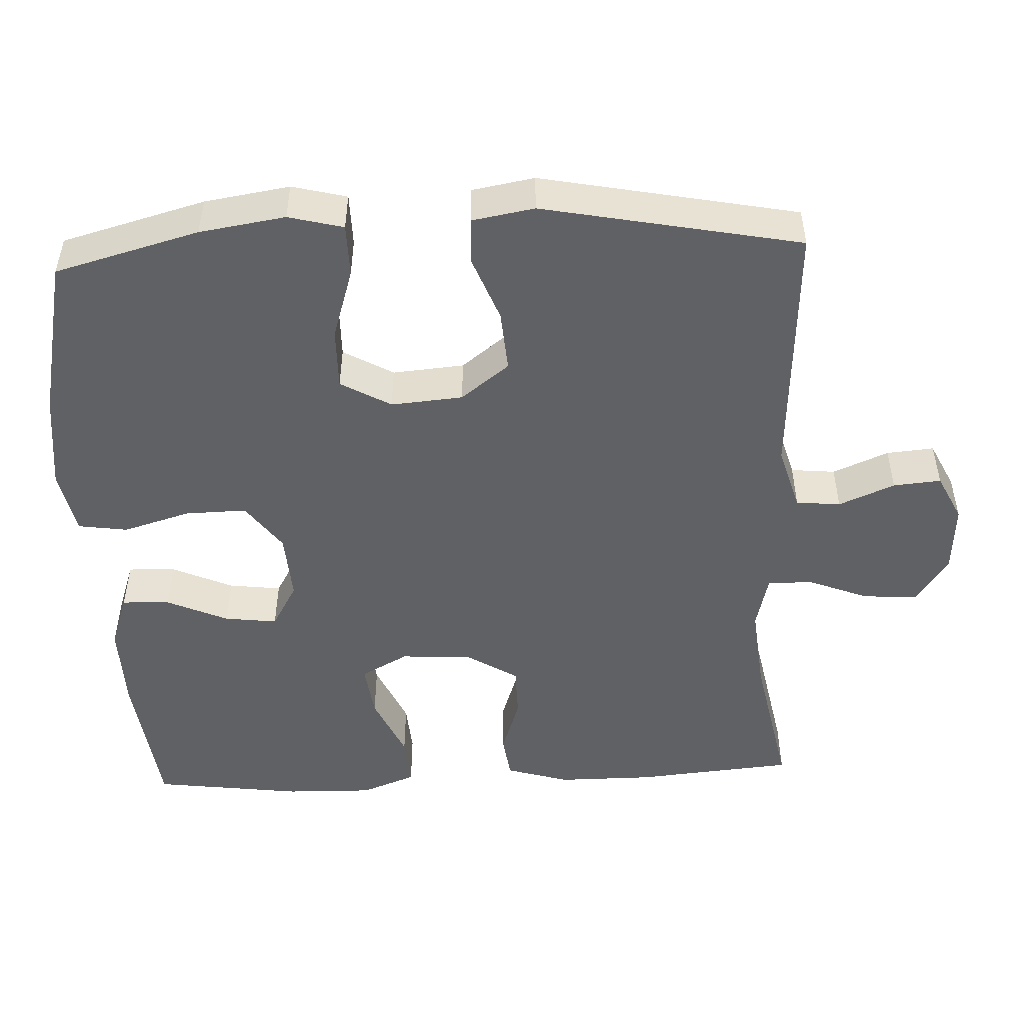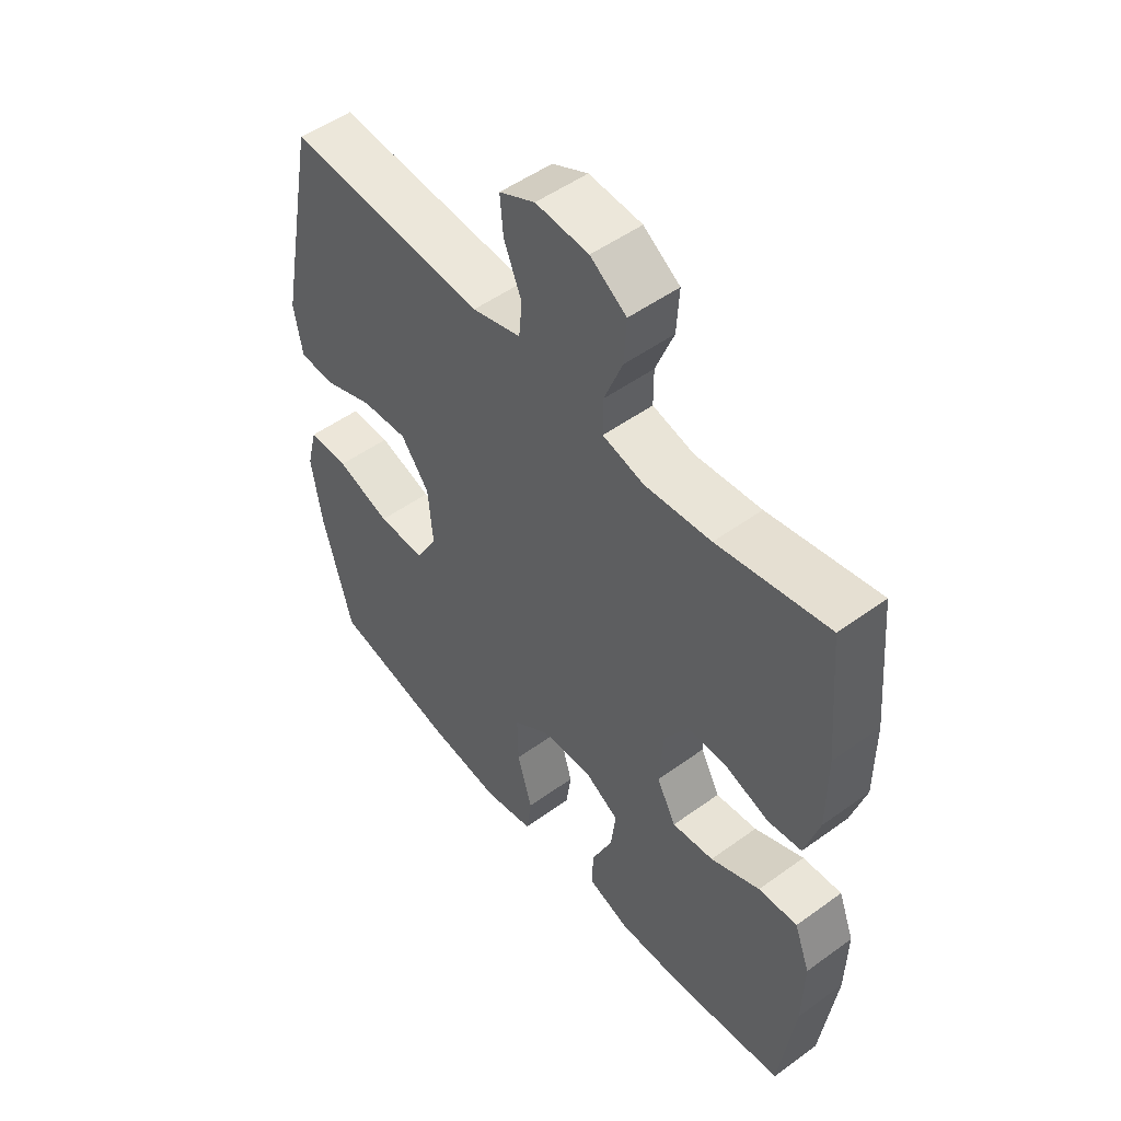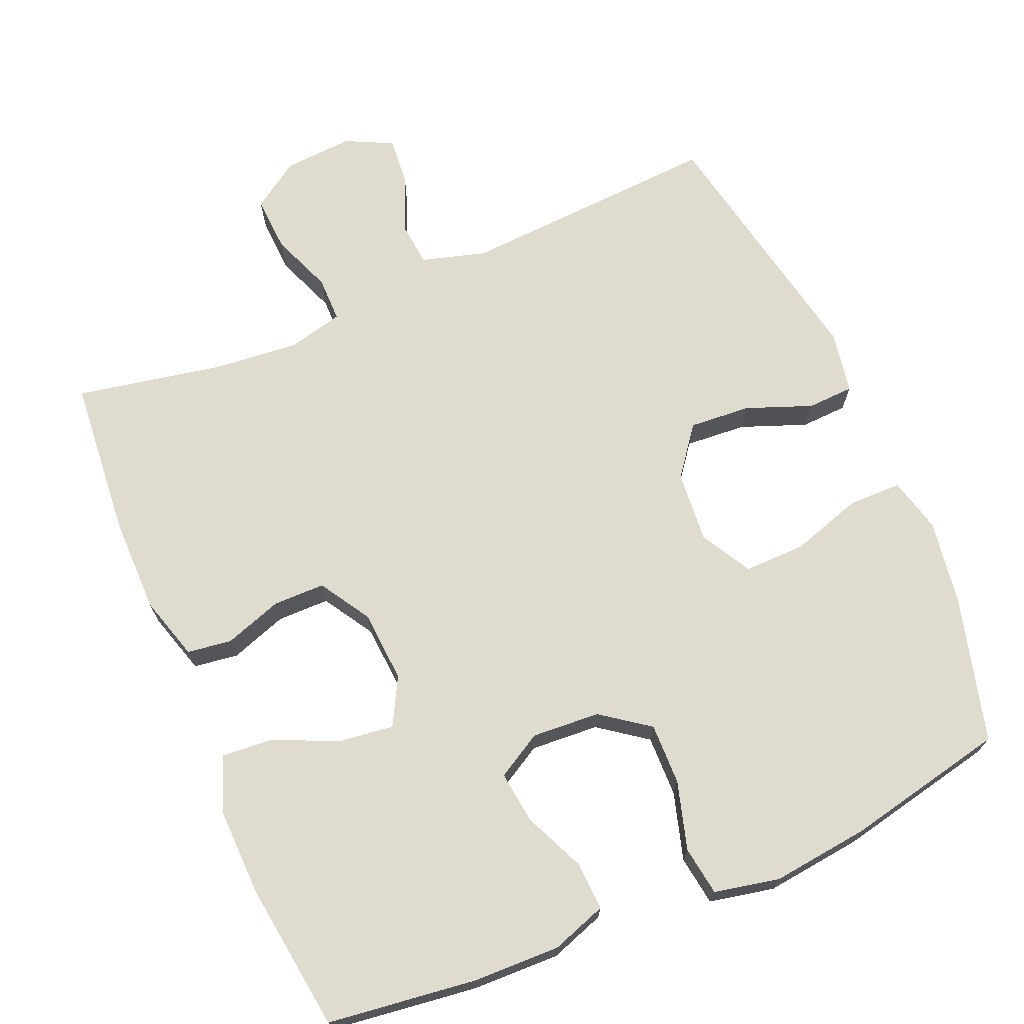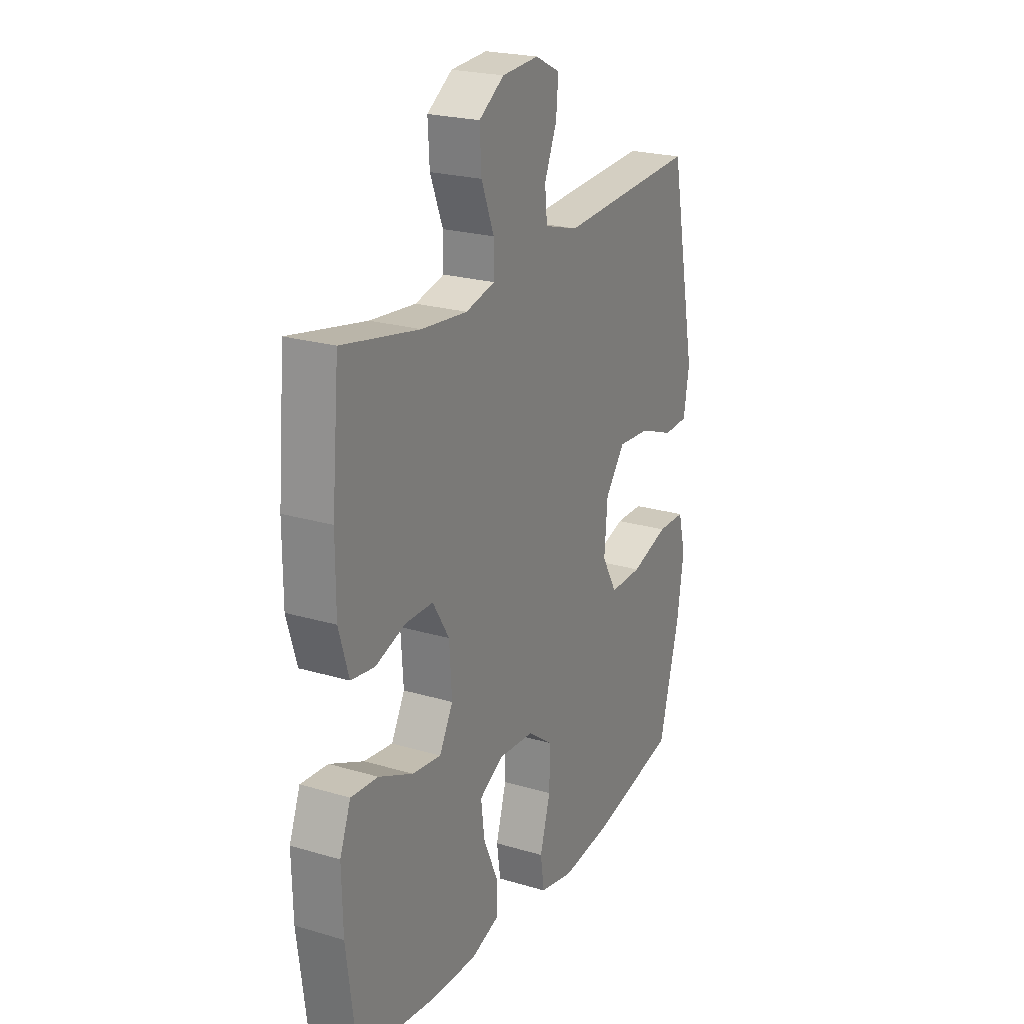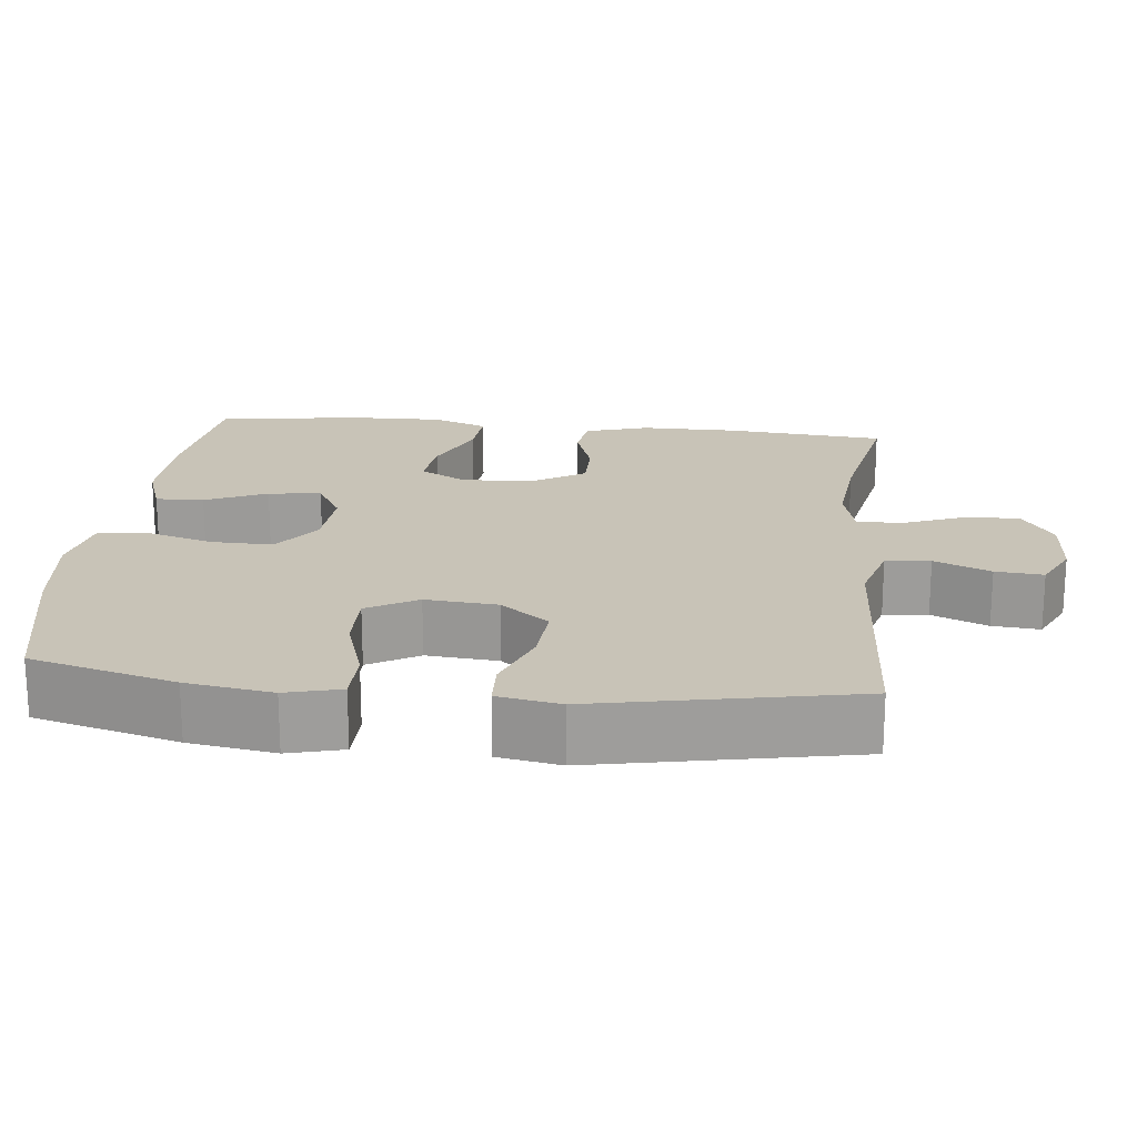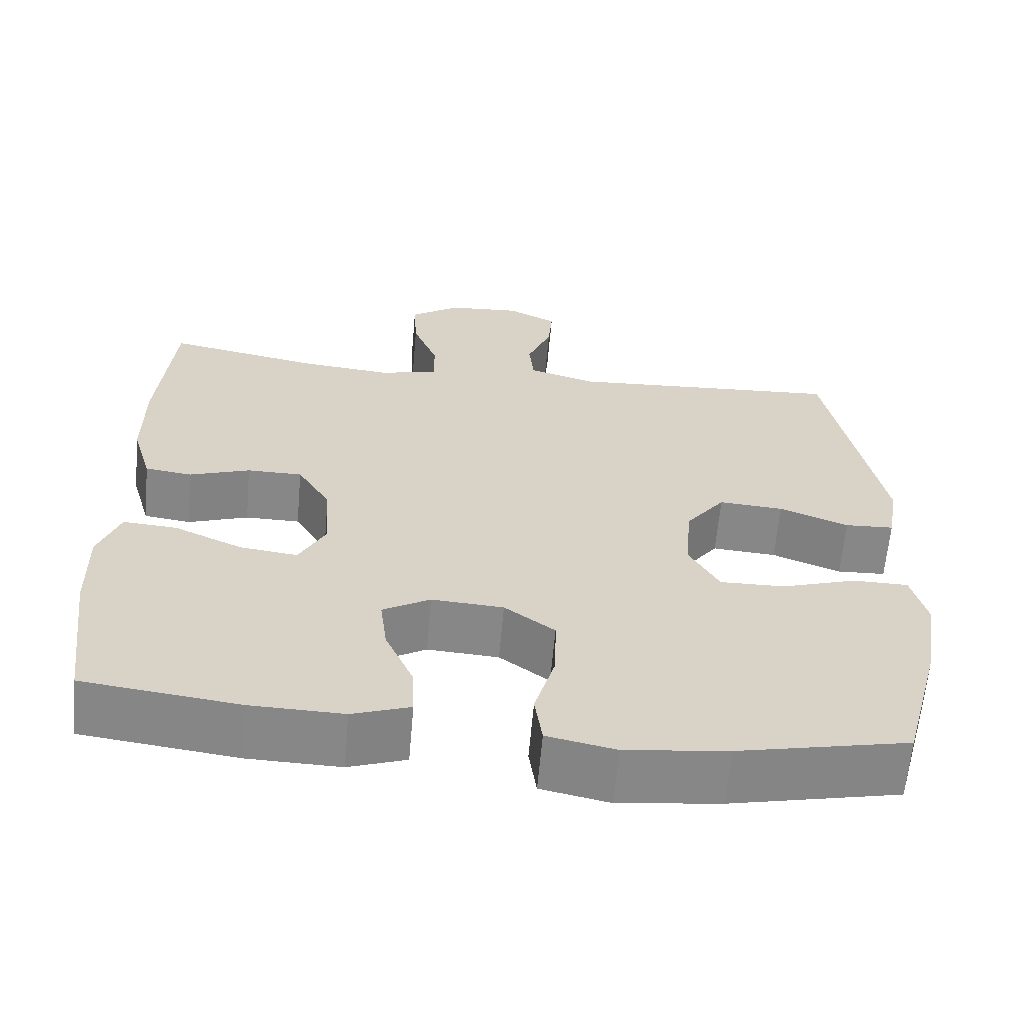
<metadata>
{"format":"obj","ext":"obj","renderer":"f3d","projection":"perspective","resolution":1024,"background":"white","views":[{"elev":-49.8,"azim":-87.4,"up":"+Y"},{"elev":51.0,"azim":51.7,"up":"+Z"},{"elev":70.3,"azim":156.9,"up":"+Y"},{"elev":22.8,"azim":117.0,"up":"+Z"},{"elev":19.8,"azim":-83.9,"up":"+Y"},{"elev":-62.5,"azim":175.0,"up":"+Z"}]}
</metadata>
<code>
o path106
v 0.3151 0.0375 0.4384
v 0.1958 0.0375 0.4267
v 0.1199 0.0375 0.4455
v 0.1199 0.0375 0.5074
v 0.1529 0.0375 0.5913
v 0.1573 0.0375 0.6677
v 0.0917 0.0375 0.7118
v -0.003784 0.0375 0.7182
v -0.06854 0.0375 0.6864
v -0.06289 0.0375 0.6205
v -0.03069 0.0375 0.5431
v -0.03672 0.0375 0.4816
v -0.1255 0.0375 0.4559
v -0.4859 0.0375 0.4774
v -0.5561 0.0375 0.1213
v -0.5411 0.0375 0.03513
v -0.477 0.0375 0.0322
v -0.3865 0.0375 0.0669
v -0.3018 0.0375 0.07319
v -0.2506 0.0375 0.00637
v -0.2424 0.0375 -0.09287
v -0.2819 0.0375 -0.1625
v -0.3668 0.0375 -0.1611
v -0.4653 0.0375 -0.1299
v -0.5383 0.0375 -0.1307
v -0.5576 0.0375 -0.2065
v -0.5394 0.0375 -0.3251
v -0.4859 0.0375 -0.5245
v -0.2632 0.0375 -0.5721
v -0.129 0.0375 -0.5877
v -0.03914 0.0375 -0.5689
v -0.02926 0.0375 -0.5009
v -0.05647 0.0375 -0.4075
v -0.0582 0.0375 -0.3226
v 0.007689 0.0375 -0.2743
v 0.1017 0.0375 -0.2682
v 0.1639 0.0375 -0.304
v 0.1549 0.0375 -0.3766
v 0.1174 0.0375 -0.4611
v 0.1146 0.0375 -0.5274
v 0.1905 0.0375 -0.5536
v 0.3115 0.0375 -0.5506
v 0.5158 0.0375 -0.5245
v 0.5428 0.0375 -0.3187
v 0.5456 0.0375 -0.1975
v 0.5171 0.0375 -0.1226
v 0.4463 0.0375 -0.1279
v 0.357 0.0375 -0.168
v 0.2816 0.0375 -0.1775
v 0.2464 0.0375 -0.1123
v 0.2529 0.0375 -0.0134
v 0.2962 0.0375 0.05699
v 0.3682 0.0375 0.05751
v 0.4474 0.0375 0.03043
v 0.509 0.0375 0.03895
v 0.5351 0.0375 0.1266
v 0.5351 0.0375 0.2584
v 0.5158 0.0375 0.4774
v 0.3151 -0.0375 0.4384
v 0.1958 -0.0375 0.4267
v 0.1199 -0.0375 0.4455
v 0.1199 -0.0375 0.5074
v 0.1529 -0.0375 0.5913
v 0.1573 -0.0375 0.6677
v 0.0917 -0.0375 0.7118
v -0.003784 -0.0375 0.7182
v -0.06854 -0.0375 0.6864
v -0.06289 -0.0375 0.6205
v -0.03069 -0.0375 0.5431
v -0.03672 -0.0375 0.4816
v -0.1255 -0.0375 0.4559
v -0.4859 -0.0375 0.4774
v -0.5561 -0.0375 0.1213
v -0.5411 -0.0375 0.03513
v -0.477 -0.0375 0.0322
v -0.3865 -0.0375 0.0669
v -0.3018 -0.0375 0.07319
v -0.2506 -0.0375 0.00637
v -0.2424 -0.0375 -0.09287
v -0.2819 -0.0375 -0.1625
v -0.3668 -0.0375 -0.1611
v -0.4653 -0.0375 -0.1299
v -0.5383 -0.0375 -0.1307
v -0.5576 -0.0375 -0.2065
v -0.5394 -0.0375 -0.3251
v -0.4859 -0.0375 -0.5245
v -0.2632 -0.0375 -0.5721
v -0.129 -0.0375 -0.5877
v -0.03914 -0.0375 -0.5689
v -0.02926 -0.0375 -0.5009
v -0.05647 -0.0375 -0.4075
v -0.0582 -0.0375 -0.3226
v 0.007689 -0.0375 -0.2743
v 0.1017 -0.0375 -0.2682
v 0.1639 -0.0375 -0.304
v 0.1549 -0.0375 -0.3766
v 0.1174 -0.0375 -0.4611
v 0.1146 -0.0375 -0.5274
v 0.1905 -0.0375 -0.5536
v 0.3115 -0.0375 -0.5506
v 0.5158 -0.0375 -0.5245
v 0.5428 -0.0375 -0.3187
v 0.5456 -0.0375 -0.1975
v 0.5171 -0.0375 -0.1226
v 0.4463 -0.0375 -0.1279
v 0.357 -0.0375 -0.168
v 0.2816 -0.0375 -0.1775
v 0.2464 -0.0375 -0.1123
v 0.2529 -0.0375 -0.0134
v 0.2962 -0.0375 0.05699
v 0.3682 -0.0375 0.05751
v 0.4474 -0.0375 0.03043
v 0.509 -0.0375 0.03895
v 0.5351 -0.0375 0.1266
v 0.5351 -0.0375 0.2584
v 0.5158 -0.0375 0.4774
v 0.5428 0.0375 -0.3187
v 0.5456 0.0375 -0.1975
v 0.5171 0.0375 -0.1226
v 0.5171 0.0375 -0.1226
v 0.5351 0.0375 0.1266
v 0.5351 0.0375 0.2584
v 0.509 0.0375 0.03895
v 0.509 0.0375 0.03895
v 0.5158 0.0375 -0.5245
v 0.5158 0.0375 -0.5245
v 0.5158 0.0375 0.4774
v 0.5158 0.0375 0.4774
v 0.4463 0.0375 -0.1279
v 0.4474 0.0375 0.03043
v 0.3682 0.0375 0.05751
v 0.357 0.0375 -0.168
v 0.3151 0.0375 0.4384
v 0.3115 0.0375 -0.5506
v 0.2962 0.0375 0.05699
v 0.2816 0.0375 -0.1775
v 0.2816 0.0375 -0.1775
v 0.1958 0.0375 0.4267
v 0.1905 0.0375 -0.5536
v 0.2529 0.0375 -0.0134
v 0.2464 0.0375 -0.1123
v 0.1199 0.0375 0.4455
v 0.1199 0.0375 0.4455
v 0.1146 0.0375 -0.5274
v 0.1146 0.0375 -0.5274
v 0.1639 0.0375 -0.304
v 0.1639 0.0375 -0.304
v 0.1549 0.0375 -0.3766
v 0.1017 0.0375 -0.2682
v 0.1529 0.0375 0.5913
v 0.1573 0.0375 0.6677
v 0.0917 0.0375 0.7118
v 0.1174 0.0375 -0.4611
v 0.1199 0.0375 0.5074
v 0.007689 0.0375 -0.2743
v -0.003784 0.0375 0.7182
v -0.0582 0.0375 -0.3226
v -0.06854 0.0375 0.6864
v -0.06854 0.0375 0.6864
v -0.03914 0.0375 -0.5689
v -0.03914 0.0375 -0.5689
v -0.02926 0.0375 -0.5009
v -0.05647 0.0375 -0.4075
v -0.03069 0.0375 0.5431
v -0.03672 0.0375 0.4816
v -0.03672 0.0375 0.4816
v -0.06289 0.0375 0.6205
v -0.1255 0.0375 0.4559
v -0.129 0.0375 -0.5877
v -0.2632 0.0375 -0.5721
v -0.2424 0.0375 -0.09287
v -0.2819 0.0375 -0.1625
v -0.2819 0.0375 -0.1625
v -0.2506 0.0375 0.00637
v -0.3018 0.0375 0.07319
v -0.3668 0.0375 -0.1611
v -0.3865 0.0375 0.0669
v -0.4653 0.0375 -0.1299
v -0.477 0.0375 0.0322
v -0.4859 0.0375 -0.5245
v -0.4859 0.0375 -0.5245
v -0.4859 0.0375 0.4774
v -0.4859 0.0375 0.4774
v -0.5383 0.0375 -0.1307
v -0.5383 0.0375 -0.1307
v -0.5411 0.0375 0.03513
v -0.5411 0.0375 0.03513
v -0.5394 0.0375 -0.3251
v -0.5561 0.0375 0.1213
v -0.5576 0.0375 -0.2065
v 0.5428 -0.0375 -0.3187
v 0.5456 -0.0375 -0.1975
v 0.5171 -0.0375 -0.1226
v 0.5171 -0.0375 -0.1226
v 0.5351 -0.0375 0.1266
v 0.5351 -0.0375 0.2584
v 0.509 -0.0375 0.03895
v 0.509 -0.0375 0.03895
v 0.5158 -0.0375 -0.5245
v 0.5158 -0.0375 -0.5245
v 0.5158 -0.0375 0.4774
v 0.5158 -0.0375 0.4774
v 0.4463 -0.0375 -0.1279
v 0.4474 -0.0375 0.03043
v 0.3682 -0.0375 0.05751
v 0.357 -0.0375 -0.168
v 0.3151 -0.0375 0.4384
v 0.3115 -0.0375 -0.5506
v 0.2962 -0.0375 0.05699
v 0.2816 -0.0375 -0.1775
v 0.2816 -0.0375 -0.1775
v 0.1958 -0.0375 0.4267
v 0.1905 -0.0375 -0.5536
v 0.2529 -0.0375 -0.0134
v 0.2464 -0.0375 -0.1123
v 0.1199 -0.0375 0.4455
v 0.1199 -0.0375 0.4455
v 0.1146 -0.0375 -0.5274
v 0.1146 -0.0375 -0.5274
v 0.1639 -0.0375 -0.304
v 0.1639 -0.0375 -0.304
v 0.1549 -0.0375 -0.3766
v 0.1017 -0.0375 -0.2682
v 0.1529 -0.0375 0.5913
v 0.1573 -0.0375 0.6677
v 0.0917 -0.0375 0.7118
v 0.1174 -0.0375 -0.4611
v 0.1199 -0.0375 0.5074
v 0.007689 -0.0375 -0.2743
v -0.003784 -0.0375 0.7182
v -0.0582 -0.0375 -0.3226
v -0.06854 -0.0375 0.6864
v -0.06854 -0.0375 0.6864
v -0.03914 -0.0375 -0.5689
v -0.03914 -0.0375 -0.5689
v -0.02926 -0.0375 -0.5009
v -0.05647 -0.0375 -0.4075
v -0.03069 -0.0375 0.5431
v -0.03672 -0.0375 0.4816
v -0.03672 -0.0375 0.4816
v -0.06289 -0.0375 0.6205
v -0.1255 -0.0375 0.4559
v -0.129 -0.0375 -0.5877
v -0.2632 -0.0375 -0.5721
v -0.2424 -0.0375 -0.09287
v -0.2819 -0.0375 -0.1625
v -0.2819 -0.0375 -0.1625
v -0.2506 -0.0375 0.00637
v -0.3018 -0.0375 0.07319
v -0.3668 -0.0375 -0.1611
v -0.3865 -0.0375 0.0669
v -0.4653 -0.0375 -0.1299
v -0.477 -0.0375 0.0322
v -0.4859 -0.0375 -0.5245
v -0.4859 -0.0375 -0.5245
v -0.4859 -0.0375 0.4774
v -0.4859 -0.0375 0.4774
v -0.5383 -0.0375 -0.1307
v -0.5383 -0.0375 -0.1307
v -0.5411 -0.0375 0.03513
v -0.5411 -0.0375 0.03513
v -0.5394 -0.0375 -0.3251
v -0.5561 -0.0375 0.1213
v -0.5576 -0.0375 -0.2065
f 256 249 242
f 205 204 195
f 263 251 256
f 226 224 225
f 206 192 203
f 248 229 214
f 242 216 239
f 220 210 223
f 229 245 231
f 228 224 238
f 264 262 250
f 191 208 199
f 208 222 213
f 226 238 224
f 239 228 238
f 220 206 210
f 220 208 206
f 192 206 191
f 195 204 197
f 254 244 262
f 212 209 207
f 237 243 236
f 252 264 250
f 238 226 241
f 248 214 216
f 251 249 256
f 244 231 246
f 253 263 260
f 251 263 253
f 208 191 206
f 241 226 230
f 223 215 229
f 214 209 216
f 239 216 228
f 249 248 242
f 207 205 196
f 218 213 227
f 209 205 207
f 223 210 215
f 215 214 229
f 203 192 193
f 250 244 246
f 227 213 222
f 243 237 244
f 231 244 237
f 248 216 242
f 216 209 212
f 258 264 252
f 236 243 234
f 262 244 250
f 207 196 201
f 196 205 195
f 241 230 232
f 246 231 245
f 222 208 220
f 245 229 248
f 44 45 103 102
f 45 120 194 103
f 56 57 115 114
f 124 56 114 198
f 126 44 102 200
f 57 128 202 115
f 46 47 105 104
f 54 55 113 112
f 53 54 112 111
f 47 48 106 105
f 58 1 59 116
f 42 43 101 100
f 52 53 111 110
f 48 137 211 106
f 1 2 60 59
f 41 42 100 99
f 51 52 110 109
f 49 50 108 107
f 50 51 109 108
f 2 143 217 60
f 145 41 99 219
f 147 38 96 221
f 36 37 95 94
f 5 6 64 63
f 6 7 65 64
f 39 40 98 97
f 38 39 97 96
f 4 5 63 62
f 3 4 62 61
f 35 36 94 93
f 7 8 66 65
f 34 35 93 92
f 8 159 233 66
f 161 32 90 235
f 32 33 91 90
f 11 166 240 69
f 10 11 69 68
f 9 10 68 67
f 12 13 71 70
f 30 31 89 88
f 33 34 92 91
f 29 30 88 87
f 21 173 247 79
f 20 21 79 78
f 19 20 78 77
f 22 23 81 80
f 18 19 77 76
f 23 24 82 81
f 17 18 76 75
f 181 29 87 255
f 13 183 257 71
f 24 185 259 82
f 187 17 75 261
f 27 28 86 85
f 15 16 74 73
f 14 15 73 72
f 26 27 85 84
f 25 26 84 83
f 182 168 175
f 131 121 130
f 189 182 177
f 152 151 150
f 132 129 118
f 174 140 155
f 168 165 142
f 146 149 136
f 155 157 171
f 154 164 150
f 190 176 188
f 117 125 134
f 134 139 148
f 152 150 164
f 165 164 154
f 146 136 132
f 146 132 134
f 118 117 132
f 121 123 130
f 180 188 170
f 138 133 135
f 163 162 169
f 178 176 190
f 164 167 152
f 174 142 140
f 177 182 175
f 170 172 157
f 179 186 189
f 177 179 189
f 134 132 117
f 167 156 152
f 149 155 141
f 140 142 135
f 165 154 142
f 175 168 174
f 133 122 131
f 144 153 139
f 135 133 131
f 149 141 136
f 141 155 140
f 129 119 118
f 176 172 170
f 153 148 139
f 169 170 163
f 157 163 170
f 174 168 142
f 142 138 135
f 184 178 190
f 162 160 169
f 188 176 170
f 133 127 122
f 122 121 131
f 167 158 156
f 172 171 157
f 148 146 134
f 171 174 155

</code>
